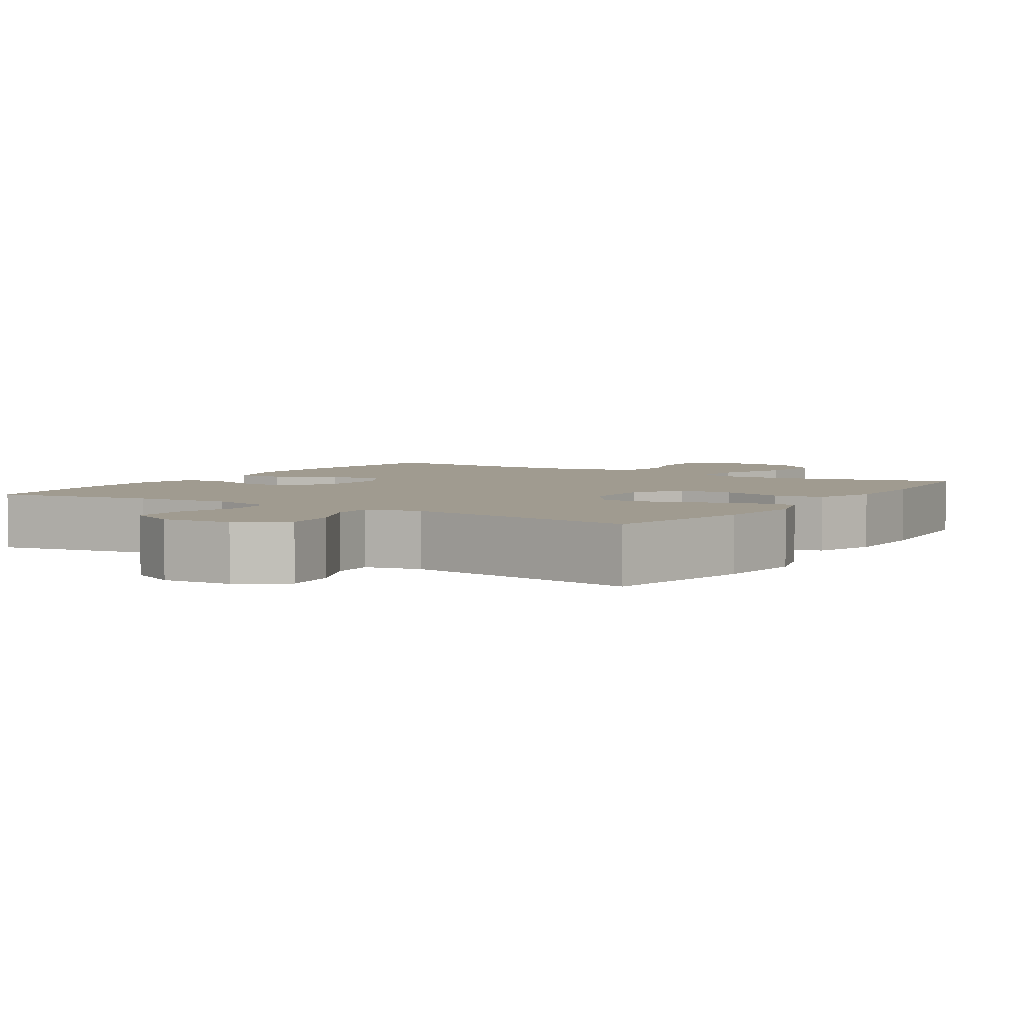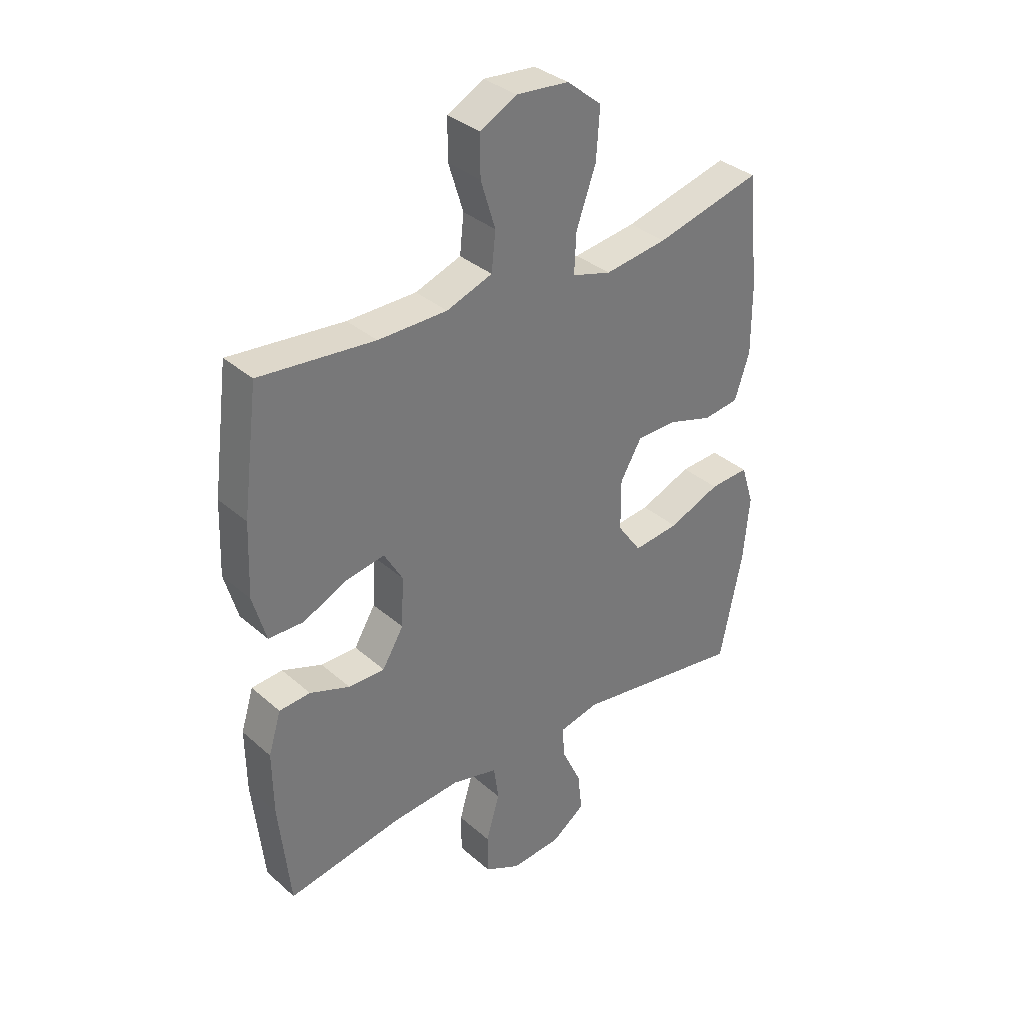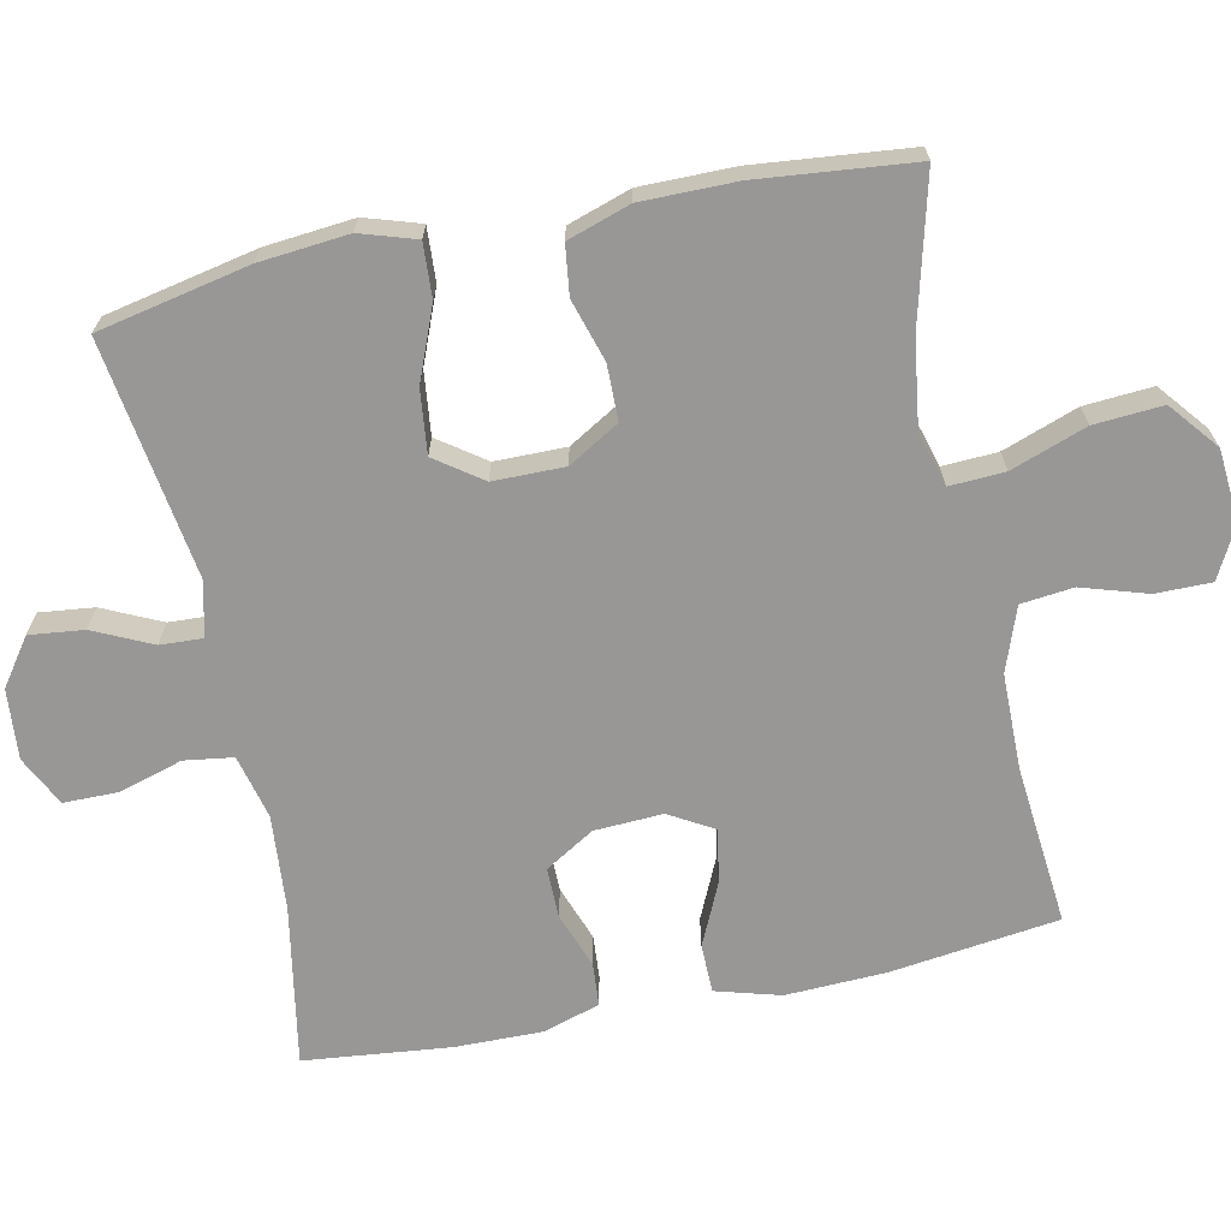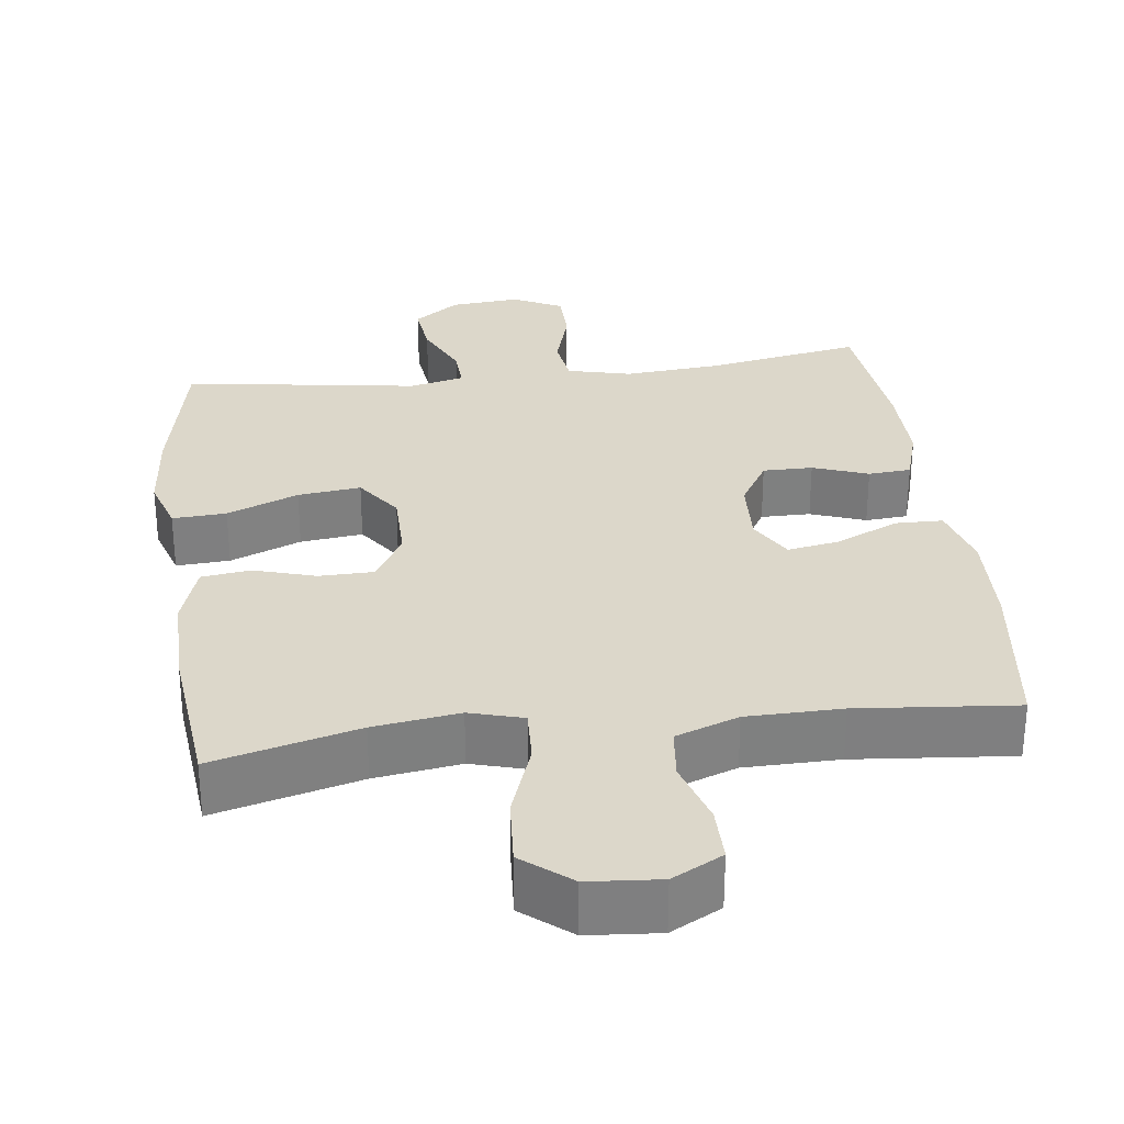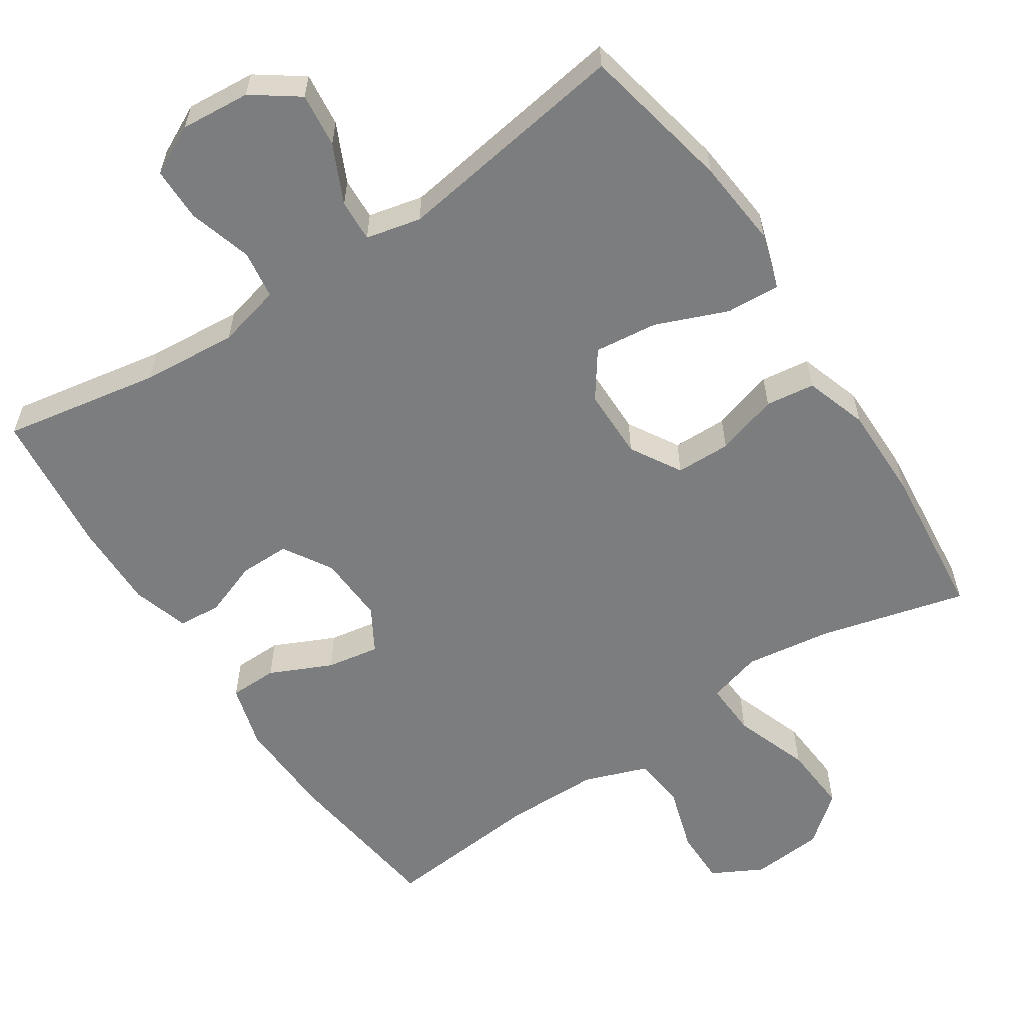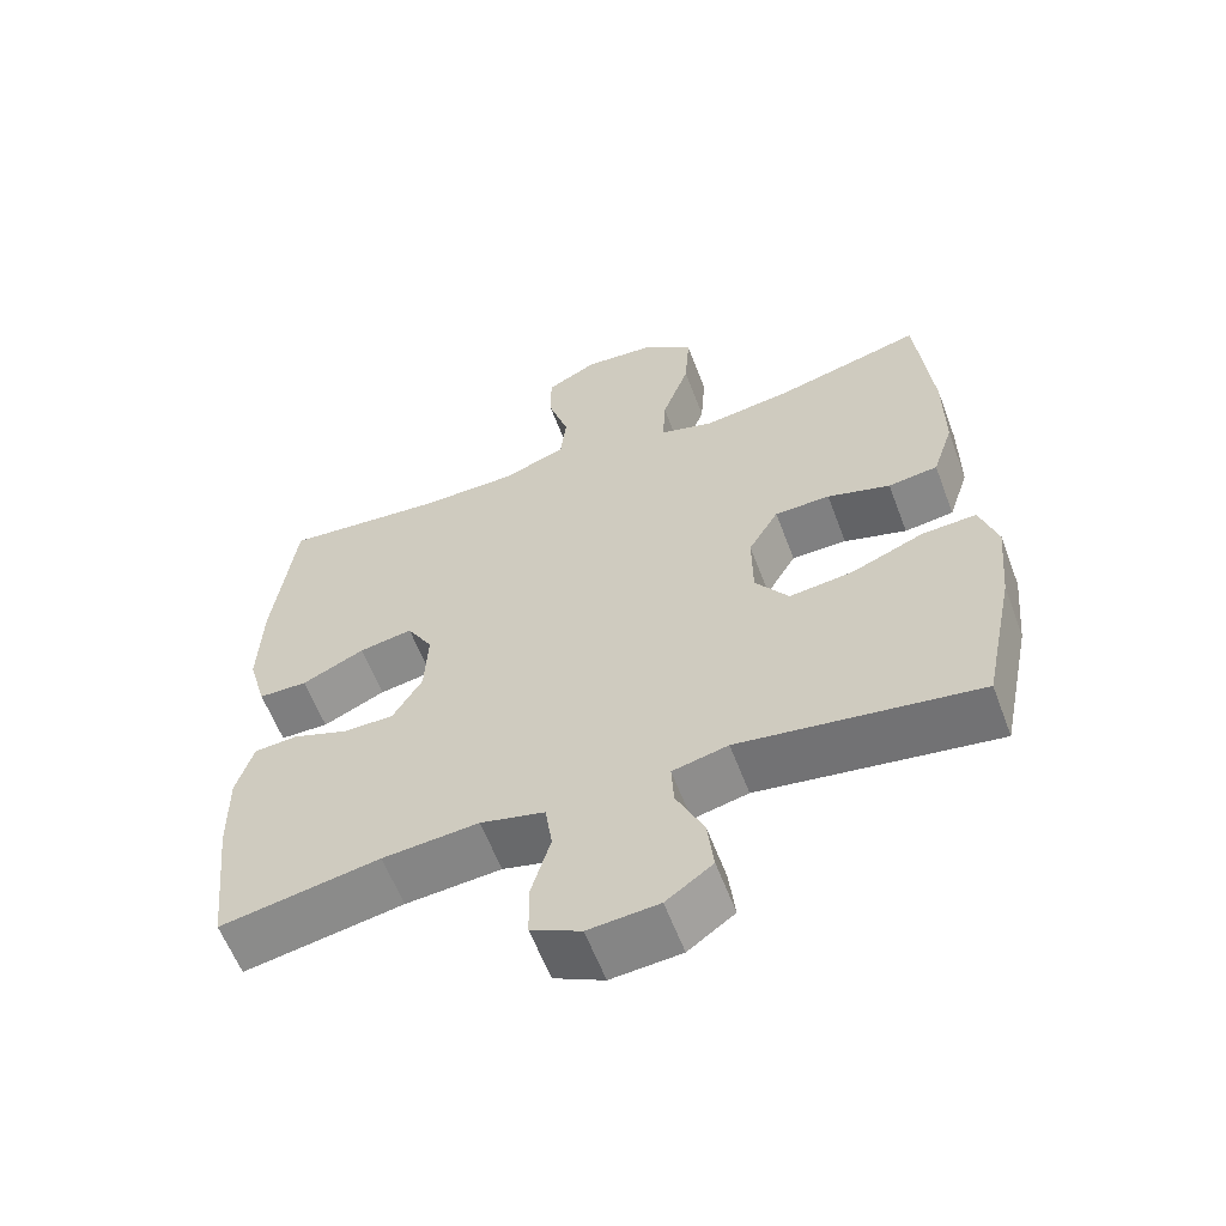
<metadata>
{"format":"obj","ext":"obj","renderer":"f3d","projection":"perspective","resolution":1024,"background":"white","views":[{"elev":4.2,"azim":-147.6,"up":"+Y"},{"elev":34.4,"azim":139.4,"up":"+Z"},{"elev":-68.3,"azim":-78.1,"up":"+Y"},{"elev":30.5,"azim":-7.2,"up":"+Y"},{"elev":-59.0,"azim":-146.5,"up":"+Y"},{"elev":-59.8,"azim":-159.4,"up":"+Z"}]}
</metadata>
<code>
o path130
v -0.521 0.0375 0.2743
v -0.5213 0.0375 0.1444
v -0.4928 0.0375 0.0577
v -0.4252 0.0375 0.04873
v -0.3392 0.0375 0.07465
v -0.2635 0.0375 0.07335
v -0.2223 0.0375 0.00333
v -0.223 0.0375 -0.09449
v -0.2687 0.0375 -0.1586
v -0.3557 0.0375 -0.1486
v -0.4546 0.0375 -0.1088
v -0.5292 0.0375 -0.1043
v -0.5535 0.0375 -0.1807
v -0.542 0.0375 -0.3035
v -0.4991 0.0375 -0.5117
v -0.173 0.0375 -0.4629
v -0.09705 0.0375 -0.4803
v -0.1 0.0375 -0.5388
v -0.1377 0.0375 -0.619
v -0.1462 0.0375 -0.6936
v -0.08259 0.0375 -0.7392
v 0.01355 0.0375 -0.7472
v 0.08184 0.0375 -0.713
v 0.08228 0.0375 -0.6384
v 0.05639 0.0375 -0.5507
v 0.06608 0.0375 -0.4838
v 0.1539 0.0375 -0.4621
v 0.2852 0.0375 -0.4727
v 0.5029 0.0375 -0.5117
v 0.5244 0.0375 -0.3115
v 0.5261 0.0375 -0.1917
v 0.5021 0.0375 -0.1135
v 0.443 0.0375 -0.1091
v 0.3666 0.0375 -0.137
v 0.2975 0.0375 -0.1372
v 0.2571 0.0375 -0.07
v 0.2525 0.0375 0.02414
v 0.2876 0.0375 0.08453
v 0.3606 0.0375 0.0719
v 0.446 0.0375 0.03239
v 0.5126 0.0375 0.03353
v 0.5377 0.0375 0.1218
v 0.5325 0.0375 0.2592
v 0.5029 0.0375 0.49
v 0.2836 0.0375 0.4697
v 0.1519 0.0375 0.4712
v 0.06456 0.0375 0.5029
v 0.05677 0.0375 0.5751
v 0.08475 0.0375 0.665
v 0.08501 0.0375 0.7414
v 0.01497 0.0375 0.7785
v -0.08439 0.0375 0.7704
v -0.1512 0.0375 0.7162
v -0.1445 0.0375 0.6216
v -0.1073 0.0375 0.5177
v -0.1037 0.0375 0.4418
v -0.178 0.0375 0.4206
v -0.2972 0.0375 0.4376
v -0.4991 0.0375 0.49
v -0.521 -0.0375 0.2743
v -0.5213 -0.0375 0.1444
v -0.4928 -0.0375 0.0577
v -0.4252 -0.0375 0.04873
v -0.3392 -0.0375 0.07465
v -0.2635 -0.0375 0.07335
v -0.2223 -0.0375 0.00333
v -0.223 -0.0375 -0.09449
v -0.2687 -0.0375 -0.1586
v -0.3557 -0.0375 -0.1486
v -0.4546 -0.0375 -0.1088
v -0.5292 -0.0375 -0.1043
v -0.5535 -0.0375 -0.1807
v -0.542 -0.0375 -0.3035
v -0.4991 -0.0375 -0.5117
v -0.173 -0.0375 -0.4629
v -0.09705 -0.0375 -0.4803
v -0.1 -0.0375 -0.5388
v -0.1377 -0.0375 -0.619
v -0.1462 -0.0375 -0.6936
v -0.08259 -0.0375 -0.7392
v 0.01355 -0.0375 -0.7472
v 0.08184 -0.0375 -0.713
v 0.08228 -0.0375 -0.6384
v 0.05639 -0.0375 -0.5507
v 0.06608 -0.0375 -0.4838
v 0.1539 -0.0375 -0.4621
v 0.2852 -0.0375 -0.4727
v 0.5029 -0.0375 -0.5117
v 0.5244 -0.0375 -0.3115
v 0.5261 -0.0375 -0.1917
v 0.5021 -0.0375 -0.1135
v 0.443 -0.0375 -0.1091
v 0.3666 -0.0375 -0.137
v 0.2975 -0.0375 -0.1372
v 0.2571 -0.0375 -0.07
v 0.2525 -0.0375 0.02414
v 0.2876 -0.0375 0.08453
v 0.3606 -0.0375 0.0719
v 0.446 -0.0375 0.03239
v 0.5126 -0.0375 0.03353
v 0.5377 -0.0375 0.1218
v 0.5325 -0.0375 0.2592
v 0.5029 -0.0375 0.49
v 0.2836 -0.0375 0.4697
v 0.1519 -0.0375 0.4712
v 0.06456 -0.0375 0.5029
v 0.05677 -0.0375 0.5751
v 0.08475 -0.0375 0.665
v 0.08501 -0.0375 0.7414
v 0.01497 -0.0375 0.7785
v -0.08439 -0.0375 0.7704
v -0.1512 -0.0375 0.7162
v -0.1445 -0.0375 0.6216
v -0.1073 -0.0375 0.5177
v -0.1037 -0.0375 0.4418
v -0.178 -0.0375 0.4206
v -0.2972 -0.0375 0.4376
v -0.4991 -0.0375 0.49
v -0.08259 0.0375 -0.7392
v 0.01355 0.0375 -0.7472
v 0.08184 0.0375 -0.713
v 0.08184 0.0375 -0.713
v -0.1462 0.0375 -0.6936
v -0.1462 0.0375 -0.6936
v 0.08228 0.0375 -0.6384
v -0.1377 0.0375 -0.619
v 0.05639 0.0375 -0.5507
v -0.1 0.0375 -0.5388
v 0.06608 0.0375 -0.4838
v 0.06608 0.0375 -0.4838
v -0.09705 0.0375 -0.4803
v -0.09705 0.0375 -0.4803
v 0.2852 0.0375 -0.4727
v 0.5029 0.0375 -0.5117
v 0.5029 0.0375 -0.5117
v 0.1539 0.0375 -0.4621
v -0.173 0.0375 -0.4629
v -0.4991 0.0375 -0.5117
v -0.4991 0.0375 -0.5117
v 0.5244 0.0375 -0.3115
v -0.542 0.0375 -0.3035
v 0.5261 0.0375 -0.1917
v -0.5535 0.0375 -0.1807
v 0.5021 0.0375 -0.1135
v 0.5021 0.0375 -0.1135
v -0.5292 0.0375 -0.1043
v -0.5292 0.0375 -0.1043
v -0.2687 0.0375 -0.1586
v -0.2687 0.0375 -0.1586
v -0.3557 0.0375 -0.1486
v -0.223 0.0375 -0.09449
v 0.3666 0.0375 -0.137
v 0.2975 0.0375 -0.1372
v -0.4546 0.0375 -0.1088
v 0.2571 0.0375 -0.07
v 0.443 0.0375 -0.1091
v -0.2223 0.0375 0.00333
v 0.2525 0.0375 0.02414
v -0.2635 0.0375 0.07335
v 0.2876 0.0375 0.08453
v 0.2876 0.0375 0.08453
v 0.3606 0.0375 0.0719
v 0.446 0.0375 0.03239
v 0.5126 0.0375 0.03353
v 0.5126 0.0375 0.03353
v 0.5377 0.0375 0.1218
v -0.4928 0.0375 0.0577
v -0.4928 0.0375 0.0577
v -0.4252 0.0375 0.04873
v -0.3392 0.0375 0.07465
v -0.5213 0.0375 0.1444
v 0.5325 0.0375 0.2592
v -0.521 0.0375 0.2743
v -0.178 0.0375 0.4206
v -0.2972 0.0375 0.4376
v -0.1037 0.0375 0.4418
v -0.1037 0.0375 0.4418
v -0.1073 0.0375 0.5177
v 0.2836 0.0375 0.4697
v 0.1519 0.0375 0.4712
v 0.5029 0.0375 0.49
v 0.5029 0.0375 0.49
v -0.4991 0.0375 0.49
v -0.4991 0.0375 0.49
v 0.06456 0.0375 0.5029
v 0.06456 0.0375 0.5029
v 0.05677 0.0375 0.5751
v -0.1445 0.0375 0.6216
v 0.08475 0.0375 0.665
v -0.1512 0.0375 0.7162
v 0.08501 0.0375 0.7414
v 0.08501 0.0375 0.7414
v -0.08439 0.0375 0.7704
v 0.01497 0.0375 0.7785
v -0.08259 -0.0375 -0.7392
v 0.01355 -0.0375 -0.7472
v 0.08184 -0.0375 -0.713
v 0.08184 -0.0375 -0.713
v -0.1462 -0.0375 -0.6936
v -0.1462 -0.0375 -0.6936
v 0.08228 -0.0375 -0.6384
v -0.1377 -0.0375 -0.619
v 0.05639 -0.0375 -0.5507
v -0.1 -0.0375 -0.5388
v 0.06608 -0.0375 -0.4838
v 0.06608 -0.0375 -0.4838
v -0.09705 -0.0375 -0.4803
v -0.09705 -0.0375 -0.4803
v 0.2852 -0.0375 -0.4727
v 0.5029 -0.0375 -0.5117
v 0.5029 -0.0375 -0.5117
v 0.1539 -0.0375 -0.4621
v -0.173 -0.0375 -0.4629
v -0.4991 -0.0375 -0.5117
v -0.4991 -0.0375 -0.5117
v 0.5244 -0.0375 -0.3115
v -0.542 -0.0375 -0.3035
v 0.5261 -0.0375 -0.1917
v -0.5535 -0.0375 -0.1807
v 0.5021 -0.0375 -0.1135
v 0.5021 -0.0375 -0.1135
v -0.5292 -0.0375 -0.1043
v -0.5292 -0.0375 -0.1043
v -0.2687 -0.0375 -0.1586
v -0.2687 -0.0375 -0.1586
v -0.3557 -0.0375 -0.1486
v -0.223 -0.0375 -0.09449
v 0.3666 -0.0375 -0.137
v 0.2975 -0.0375 -0.1372
v -0.4546 -0.0375 -0.1088
v 0.2571 -0.0375 -0.07
v 0.443 -0.0375 -0.1091
v -0.2223 -0.0375 0.00333
v 0.2525 -0.0375 0.02414
v -0.2635 -0.0375 0.07335
v 0.2876 -0.0375 0.08453
v 0.2876 -0.0375 0.08453
v 0.3606 -0.0375 0.0719
v 0.446 -0.0375 0.03239
v 0.5126 -0.0375 0.03353
v 0.5126 -0.0375 0.03353
v 0.5377 -0.0375 0.1218
v -0.4928 -0.0375 0.0577
v -0.4928 -0.0375 0.0577
v -0.4252 -0.0375 0.04873
v -0.3392 -0.0375 0.07465
v -0.5213 -0.0375 0.1444
v 0.5325 -0.0375 0.2592
v -0.521 -0.0375 0.2743
v -0.178 -0.0375 0.4206
v -0.2972 -0.0375 0.4376
v -0.1037 -0.0375 0.4418
v -0.1037 -0.0375 0.4418
v -0.1073 -0.0375 0.5177
v 0.2836 -0.0375 0.4697
v 0.1519 -0.0375 0.4712
v 0.5029 -0.0375 0.49
v 0.5029 -0.0375 0.49
v -0.4991 -0.0375 0.49
v -0.4991 -0.0375 0.49
v 0.06456 -0.0375 0.5029
v 0.06456 -0.0375 0.5029
v 0.05677 -0.0375 0.5751
v -0.1445 -0.0375 0.6216
v 0.08475 -0.0375 0.665
v -0.1512 -0.0375 0.7162
v 0.08501 -0.0375 0.7414
v 0.08501 -0.0375 0.7414
v -0.08439 -0.0375 0.7704
v 0.01497 -0.0375 0.7785
f 195 202 199
f 242 248 238
f 257 255 248
f 195 201 202
f 205 207 203
f 256 252 236
f 216 209 210
f 229 231 212
f 231 234 233
f 254 263 264
f 227 231 233
f 195 196 201
f 255 256 236
f 233 252 235
f 205 231 227
f 263 265 264
f 252 250 235
f 207 224 213
f 213 226 217
f 207 204 203
f 249 251 259
f 263 254 261
f 217 226 219
f 234 252 233
f 226 230 219
f 240 242 239
f 219 230 222
f 224 226 213
f 239 242 238
f 269 265 270
f 246 247 245
f 246 249 247
f 250 251 235
f 256 261 252
f 212 231 205
f 216 228 209
f 218 228 216
f 264 269 266
f 202 203 204
f 205 227 207
f 246 251 249
f 238 248 236
f 255 236 248
f 264 265 269
f 228 218 232
f 207 227 224
f 201 196 197
f 236 252 234
f 245 247 243
f 213 217 214
f 209 229 212
f 232 218 220
f 270 265 267
f 203 202 201
f 252 261 254
f 235 251 246
f 228 229 209
f 21 22 81 80
f 22 122 198 81
f 124 21 80 200
f 23 24 83 82
f 19 20 79 78
f 24 25 84 83
f 18 19 78 77
f 25 130 206 84
f 132 18 77 208
f 28 135 211 87
f 26 27 86 85
f 16 17 76 75
f 139 16 75 215
f 27 28 87 86
f 29 30 89 88
f 14 15 74 73
f 30 31 90 89
f 13 14 73 72
f 31 145 221 90
f 147 13 72 223
f 149 10 69 225
f 8 9 68 67
f 34 35 94 93
f 11 12 71 70
f 10 11 70 69
f 35 36 95 94
f 33 34 93 92
f 32 33 92 91
f 7 8 67 66
f 36 37 96 95
f 6 7 66 65
f 37 161 237 96
f 39 40 99 98
f 40 165 241 99
f 41 42 101 100
f 168 4 63 244
f 4 5 64 63
f 2 3 62 61
f 38 39 98 97
f 5 6 65 64
f 42 43 102 101
f 1 2 61 60
f 57 58 117 116
f 177 57 116 253
f 55 56 115 114
f 45 46 105 104
f 182 45 104 258
f 43 44 103 102
f 184 1 60 260
f 46 186 262 105
f 58 59 118 117
f 47 48 107 106
f 54 55 114 113
f 48 49 108 107
f 53 54 113 112
f 49 192 268 108
f 52 53 112 111
f 51 52 111 110
f 50 51 110 109
f 119 123 126
f 166 162 172
f 181 172 179
f 119 126 125
f 129 127 131
f 180 160 176
f 140 134 133
f 153 136 155
f 155 157 158
f 178 188 187
f 151 157 155
f 119 125 120
f 179 160 180
f 157 159 176
f 129 151 155
f 187 188 189
f 176 159 174
f 131 137 148
f 137 141 150
f 131 127 128
f 173 183 175
f 187 185 178
f 141 143 150
f 158 157 176
f 150 143 154
f 164 163 166
f 143 146 154
f 148 137 150
f 163 162 166
f 193 194 189
f 170 169 171
f 170 171 173
f 174 159 175
f 180 176 185
f 136 129 155
f 140 133 152
f 142 140 152
f 188 190 193
f 126 128 127
f 129 131 151
f 170 173 175
f 162 160 172
f 179 172 160
f 188 193 189
f 152 156 142
f 131 148 151
f 125 121 120
f 160 158 176
f 169 167 171
f 137 138 141
f 133 136 153
f 156 144 142
f 194 191 189
f 127 125 126
f 176 178 185
f 159 170 175
f 152 133 153

</code>
